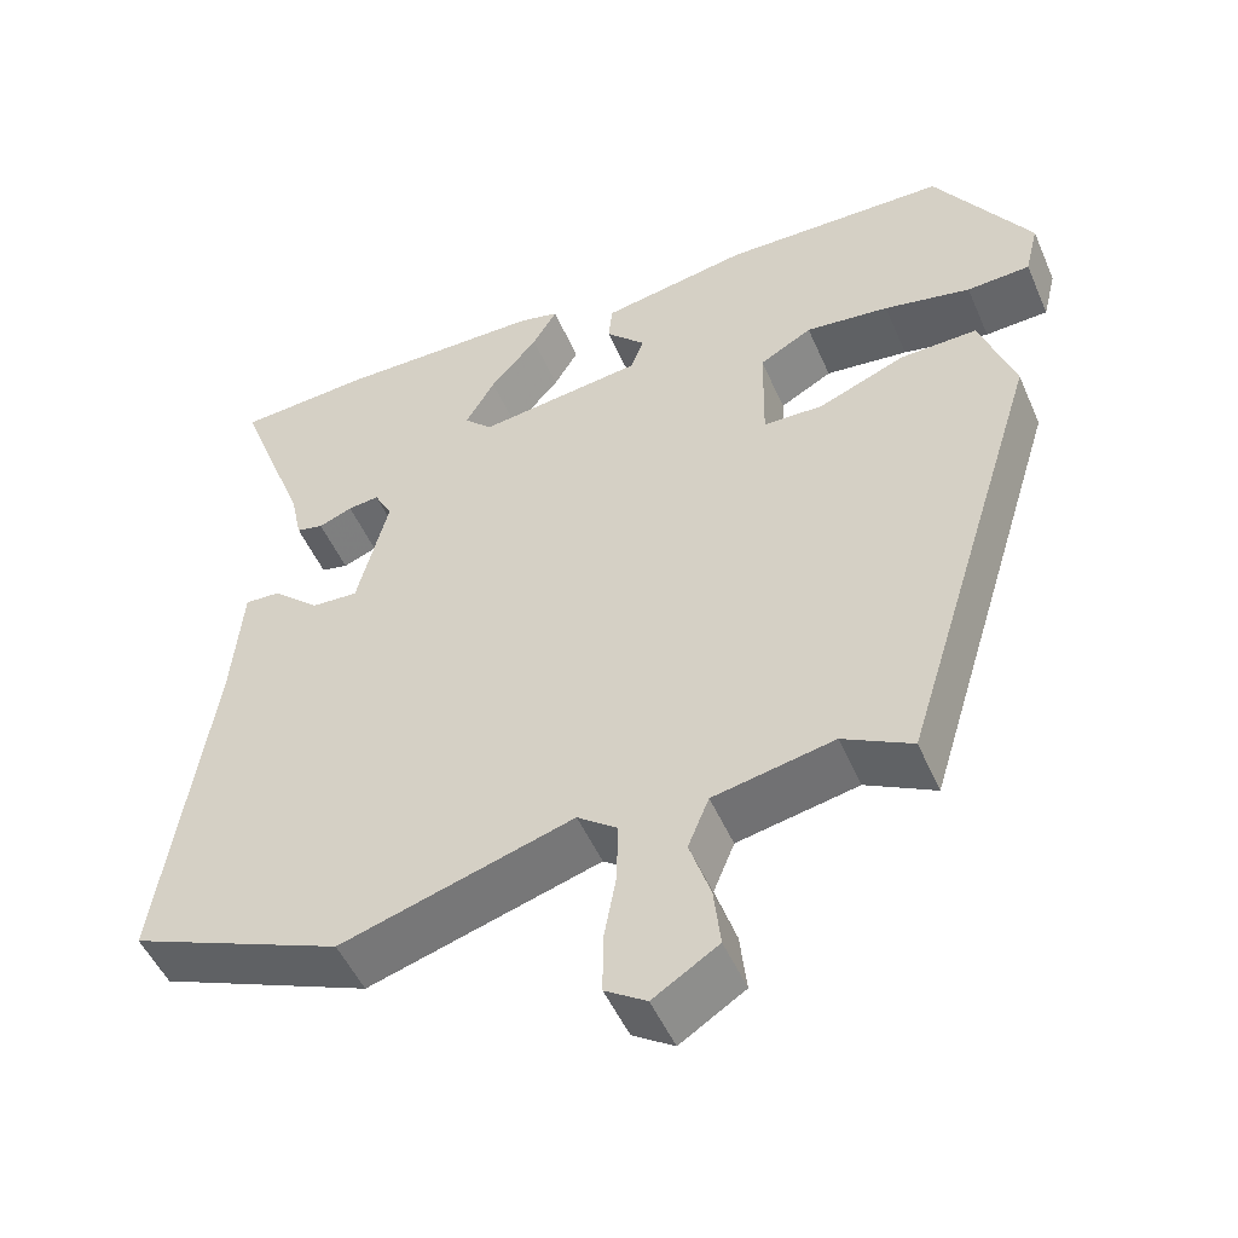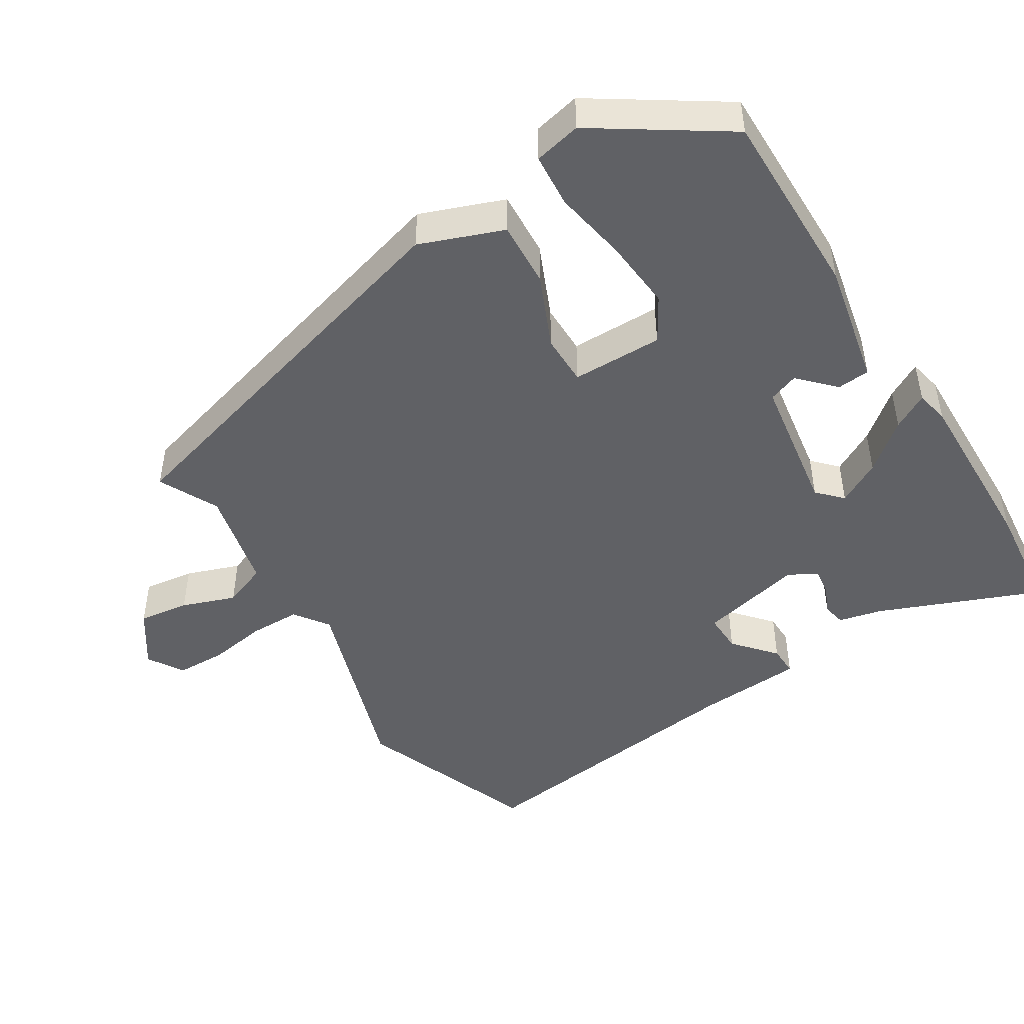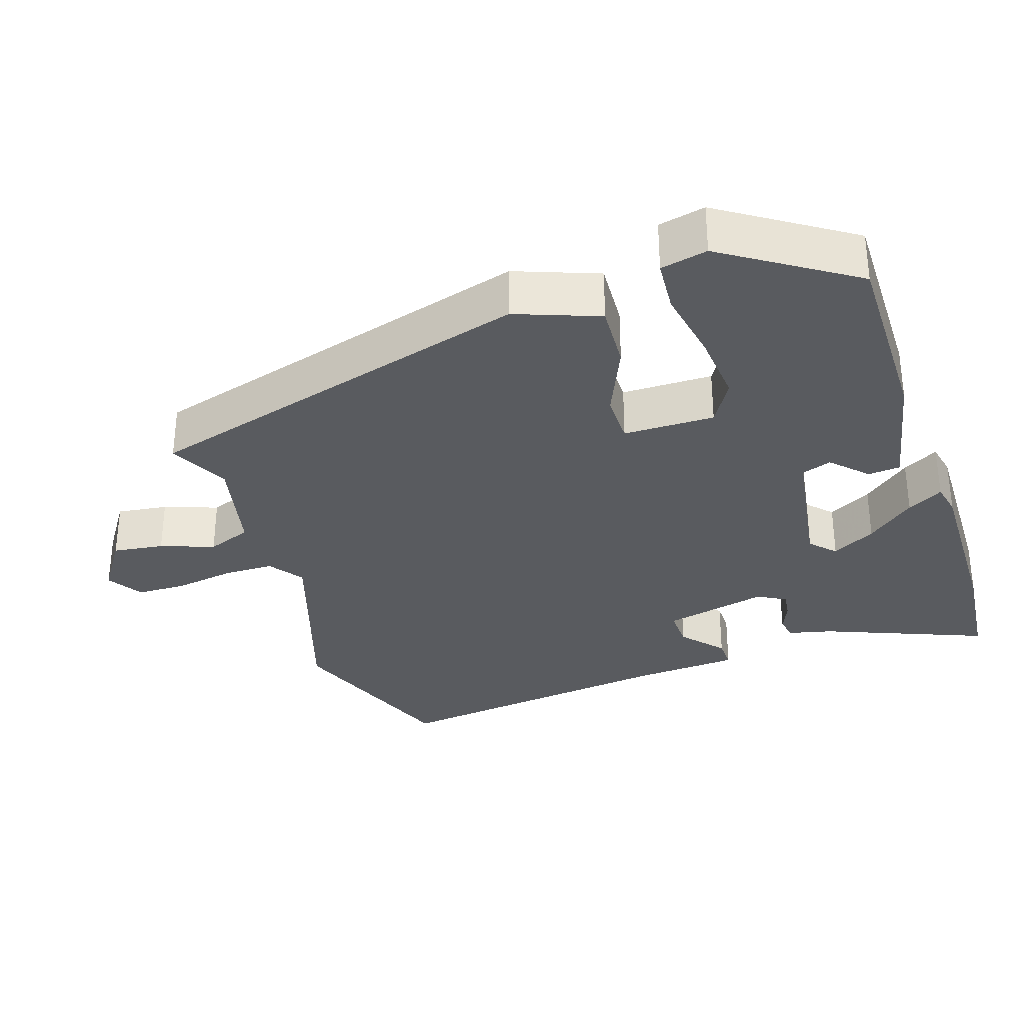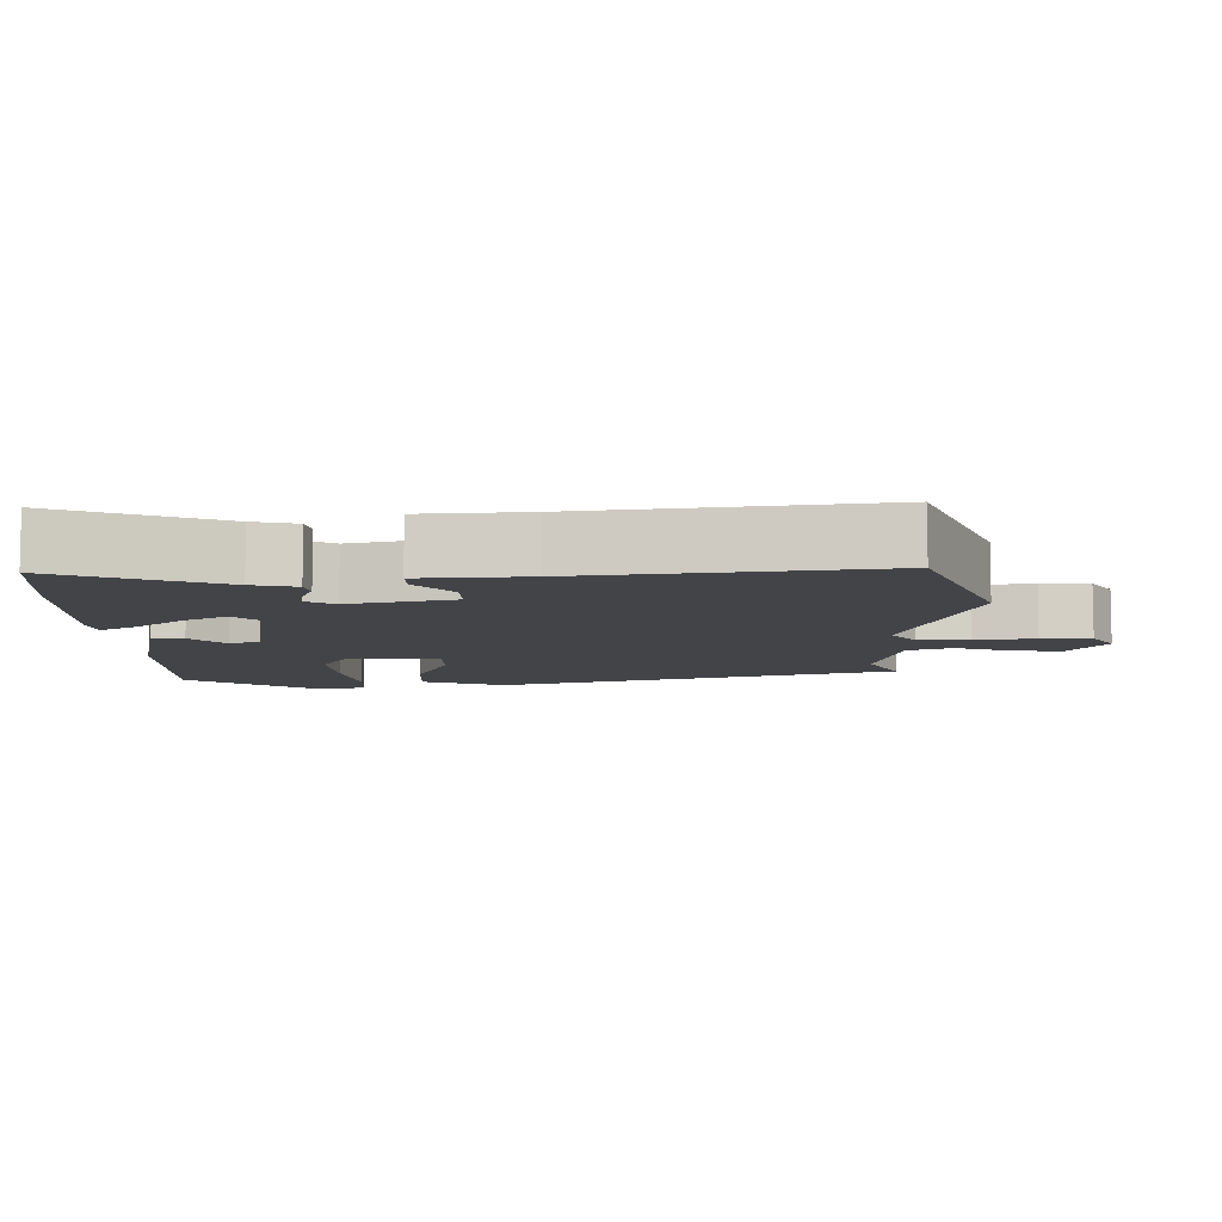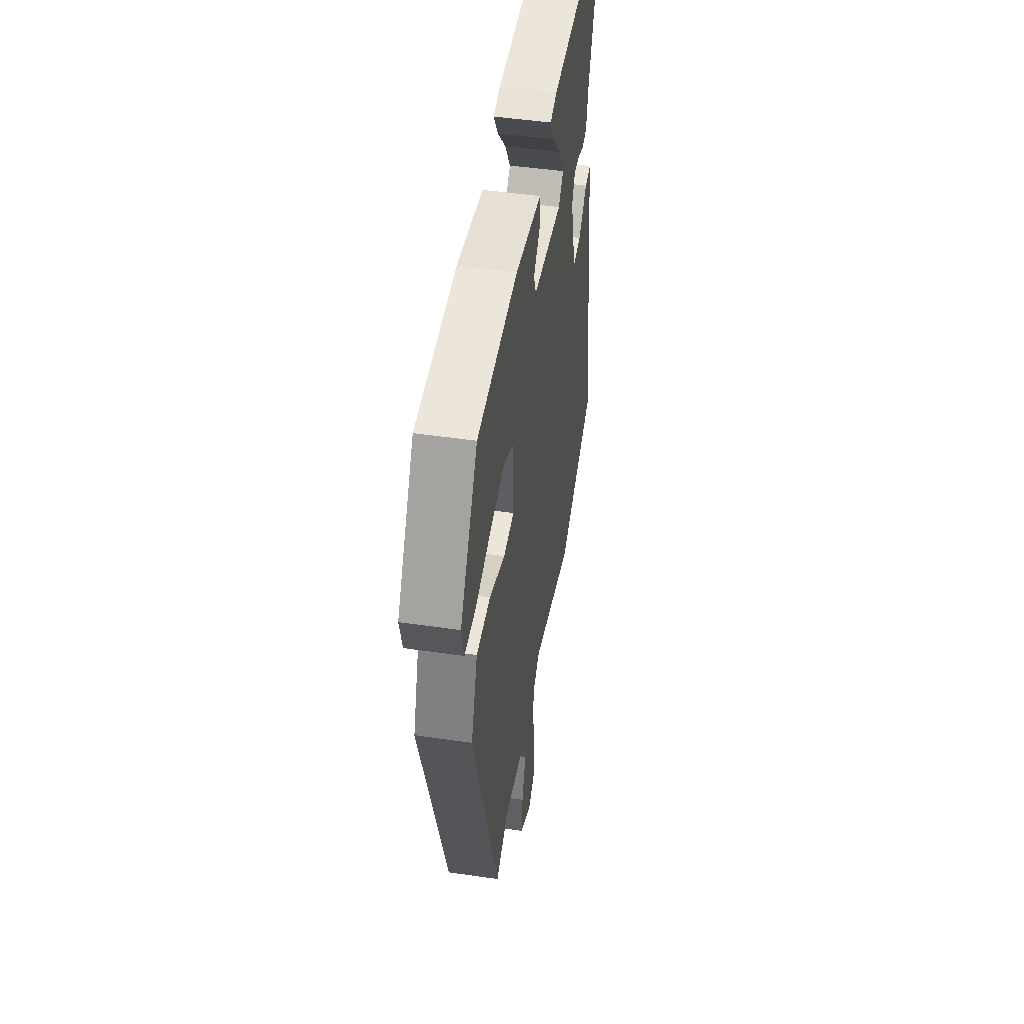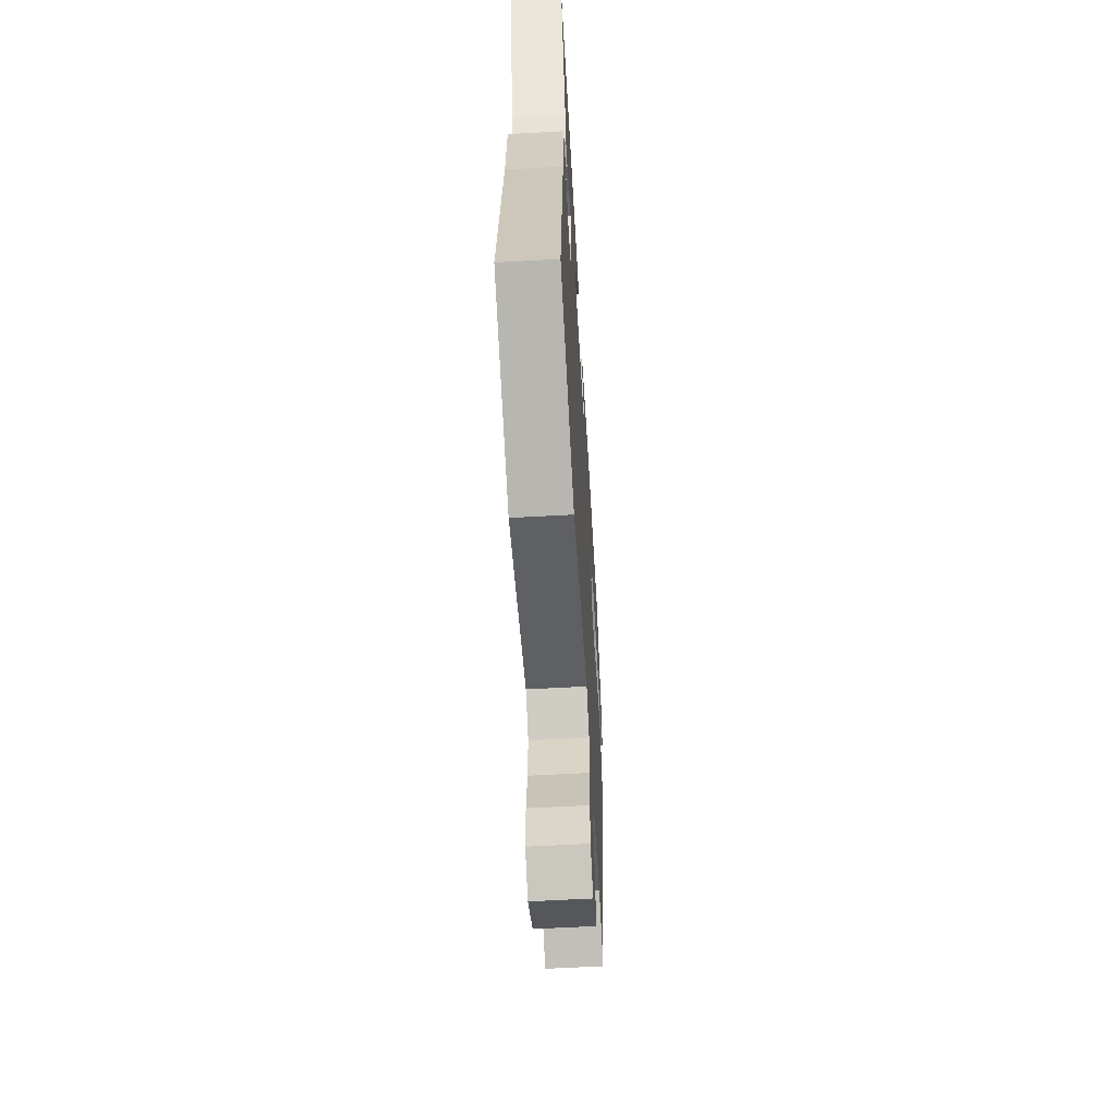
<metadata>
{"format":"obj","ext":"obj","renderer":"f3d","projection":"perspective","resolution":1024,"background":"white","views":[{"elev":-50.3,"azim":-156.9,"up":"+Z"},{"elev":-47.2,"azim":-59.5,"up":"+Y"},{"elev":-32.3,"azim":-73.0,"up":"+Y"},{"elev":-8.2,"azim":89.8,"up":"+Y"},{"elev":47.9,"azim":-80.7,"up":"+Z"},{"elev":-59.3,"azim":93.3,"up":"+Z"}]}
</metadata>
<code>
v -0.405 0.07 0.476
v -0.139 0.07 0.48
v 0.035 0.07 0.448
v 0.04 0.07 0.403
v -0.007 0.07 0.355
v 0.009 0.07 0.314
v 0.204 0.07 0.288
v 0.237 0.07 0.321
v 0.202 0.07 0.381
v 0.146 0.07 0.446
v 0.117 0.07 0.495
v 0.163 0.07 0.506
v 0.408 0.07 0.507
v 0.565 0.07 0.495
v 0.48 0.07 0.269
v 0.467 0.07 0.208
v 0.435 0.07 0.201
v 0.395 0.07 0.217
v 0.358 0.07 0.221
v 0.337 0.07 0.181
v 0.374 0.07 0.037
v 0.429 0.07 0.04
v 0.485 0.07 0.091
v 0.527 0.07 0.093
v 0.54 0.07 -0.055
v 0.6 0.07 -0.459
v 0.349 0.07 -0.562
v 0.074 0.07 -0.479
v 0.027 0.07 -0.514
v 0.028 0.07 -0.585
v 0.043 0.07 -0.667
v 0.043 0.07 -0.736
v -0.006 0.07 -0.768
v -0.083 0.07 -0.719
v -0.075 0.07 -0.648
v -0.05 0.07 -0.573
v -0.075 0.07 -0.512
v -0.218 0.07 -0.483
v -0.3 0.07 -0.526
v -0.469 0.07 0.021
v -0.428 0.07 0.138
v -0.336 0.07 0.135
v -0.233 0.07 0.093
v -0.162 0.07 0.095
v -0.164 0.07 0.222
v -0.226 0.07 0.257
v -0.325 0.07 0.246
v -0.428 0.07 0.225
v -0.503 0.07 0.229
v -0.519 0.07 0.294
v -0.405 0 0.476
v -0.139 0 0.48
v 0.035 0 0.448
v 0.04 0 0.403
v -0.007 0 0.355
v 0.009 0 0.314
v 0.204 0 0.288
v 0.237 0 0.321
v 0.202 0 0.381
v 0.146 0 0.446
v 0.117 0 0.495
v 0.163 0 0.506
v 0.408 0 0.507
v 0.565 0 0.495
v 0.48 0 0.269
v 0.467 0 0.208
v 0.435 0 0.201
v 0.395 0 0.217
v 0.358 0 0.221
v 0.337 0 0.181
v 0.374 0 0.037
v 0.429 0 0.04
v 0.485 0 0.091
v 0.527 0 0.093
v 0.54 0 -0.055
v 0.6 0 -0.459
v 0.349 0 -0.562
v 0.074 0 -0.479
v 0.027 0 -0.514
v 0.028 0 -0.585
v 0.043 0 -0.667
v 0.043 0 -0.736
v -0.006 0 -0.768
v -0.083 0 -0.719
v -0.075 0 -0.648
v -0.05 0 -0.573
v -0.075 0 -0.512
v -0.218 0 -0.483
v -0.3 0 -0.526
v -0.469 0 0.021
v -0.428 0 0.138
v -0.336 0 0.135
v -0.233 0 0.093
v -0.162 0 0.095
v -0.164 0 0.222
v -0.226 0 0.257
v -0.325 0 0.246
v -0.428 0 0.225
v -0.503 0 0.229
v -0.519 0 0.294
f 3 4 5
f 2 3 5
f 1 2 5
f 50 1 5
f 49 50 5
f 48 49 5
f 47 48 5
f 46 47 5 6
f 45 46 6 7
f 44 45 7
f 41 42 43
f 40 41 43
f 39 40 43
f 38 39 43
f 37 38 43 44
f 36 37 44 7
f 34 35 36
f 33 34 36
f 32 33 36
f 31 32 36
f 30 31 36
f 29 30 36
f 25 26 27 28
f 25 28 29
f 24 25 29
f 23 24 29
f 22 23 29
f 21 22 29 36
f 15 16 17 18
f 15 18 19
f 14 15 19
f 13 14 19
f 12 13 19
f 11 12 19
f 10 11 19
f 9 10 19
f 8 9 19 20
f 20 21 36
f 8 20 36
f 7 8 36
f 55 54 53
f 55 53 52
f 55 52 51
f 55 51 100
f 55 100 99
f 55 99 98
f 55 98 97
f 56 55 97 96
f 57 56 96 95
f 57 95 94
f 93 92 91
f 93 91 90
f 93 90 89
f 93 89 88
f 94 93 88 87
f 57 94 87 86
f 86 85 84
f 86 84 83
f 86 83 82
f 86 82 81
f 86 81 80
f 86 80 79
f 78 77 76 75
f 79 78 75
f 79 75 74
f 79 74 73
f 79 73 72
f 86 79 72 71
f 68 67 66 65
f 69 68 65
f 69 65 64
f 69 64 63
f 69 63 62
f 69 62 61
f 69 61 60
f 69 60 59
f 70 69 59 58
f 86 71 70
f 86 70 58
f 86 58 57
f 1 51 52 2
f 2 52 53 3
f 3 53 54 4
f 4 54 55 5
f 5 55 56 6
f 6 56 57 7
f 7 57 58 8
f 8 58 59 9
f 9 59 60 10
f 10 60 61 11
f 11 61 62 12
f 12 62 63 13
f 13 63 64 14
f 14 64 65 15
f 15 65 66 16
f 16 66 67 17
f 17 67 68 18
f 18 68 69 19
f 19 69 70 20
f 20 70 71 21
f 21 71 72 22
f 22 72 73 23
f 23 73 74 24
f 24 74 75 25
f 25 75 76 26
f 26 76 77 27
f 27 77 78 28
f 28 78 79 29
f 29 79 80 30
f 30 80 81 31
f 31 81 82 32
f 32 82 83 33
f 33 83 84 34
f 34 84 85 35
f 35 85 86 36
f 36 86 87 37
f 37 87 88 38
f 38 88 89 39
f 39 89 90 40
f 40 90 91 41
f 41 91 92 42
f 42 92 93 43
f 43 93 94 44
f 44 94 95 45
f 45 95 96 46
f 46 96 97 47
f 47 97 98 48
f 48 98 99 49
f 49 99 100 50
f 50 100 51 1

</code>
